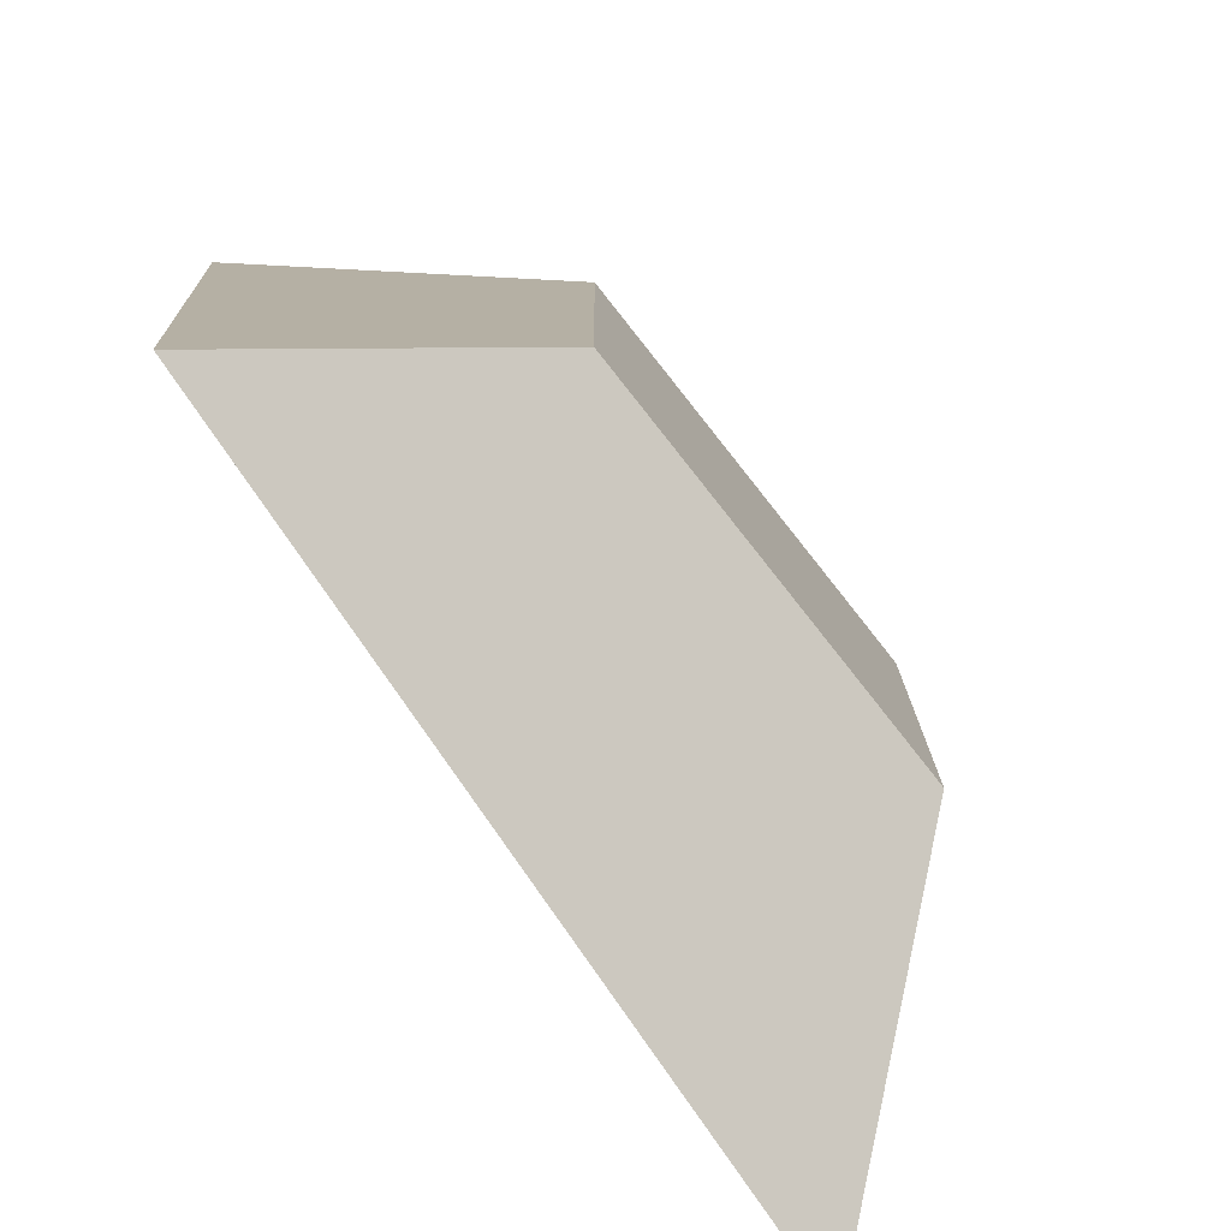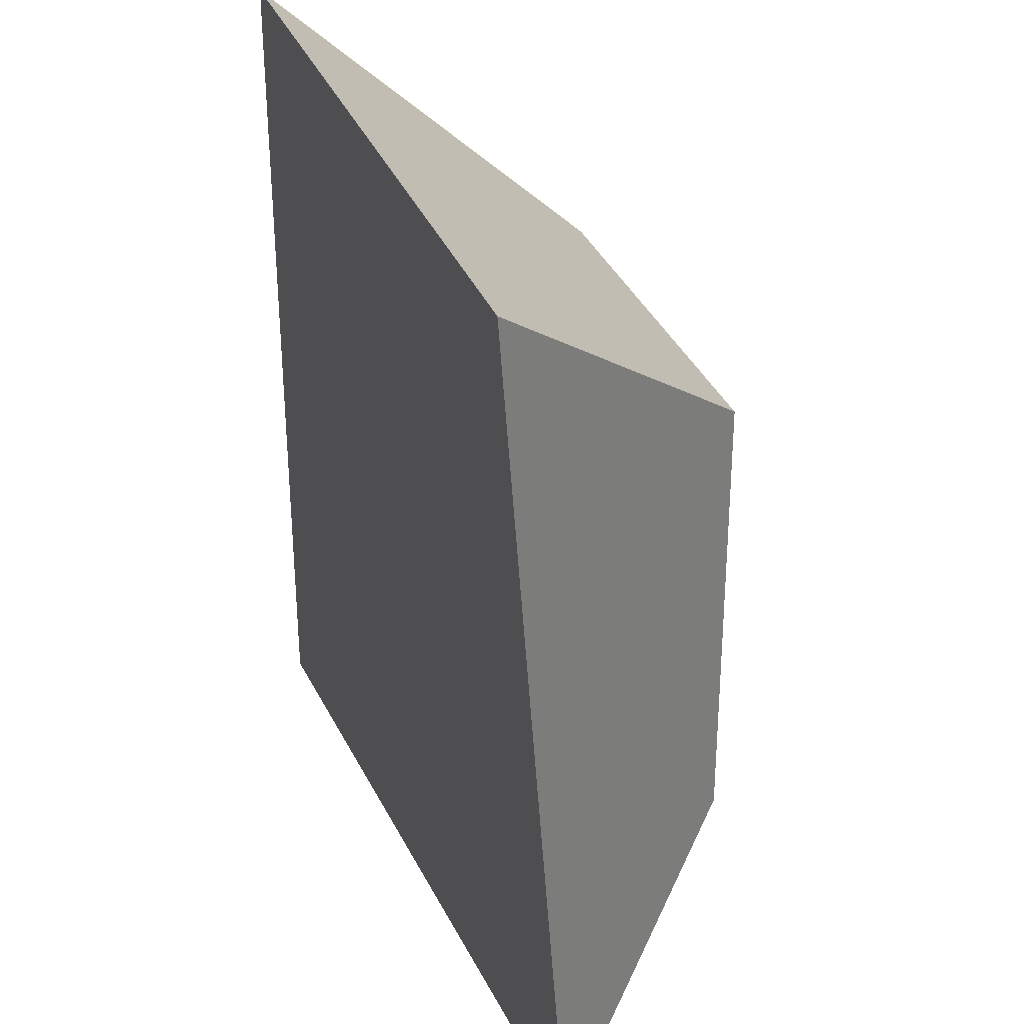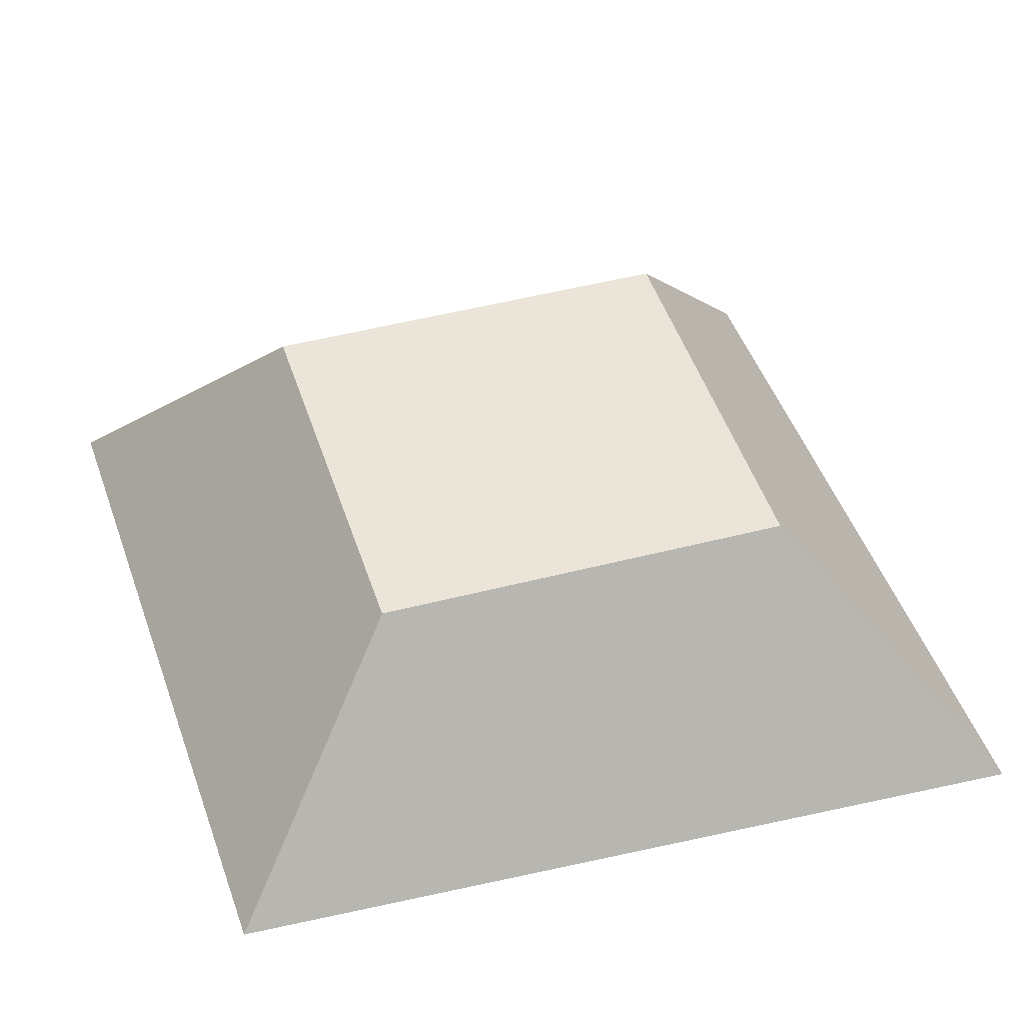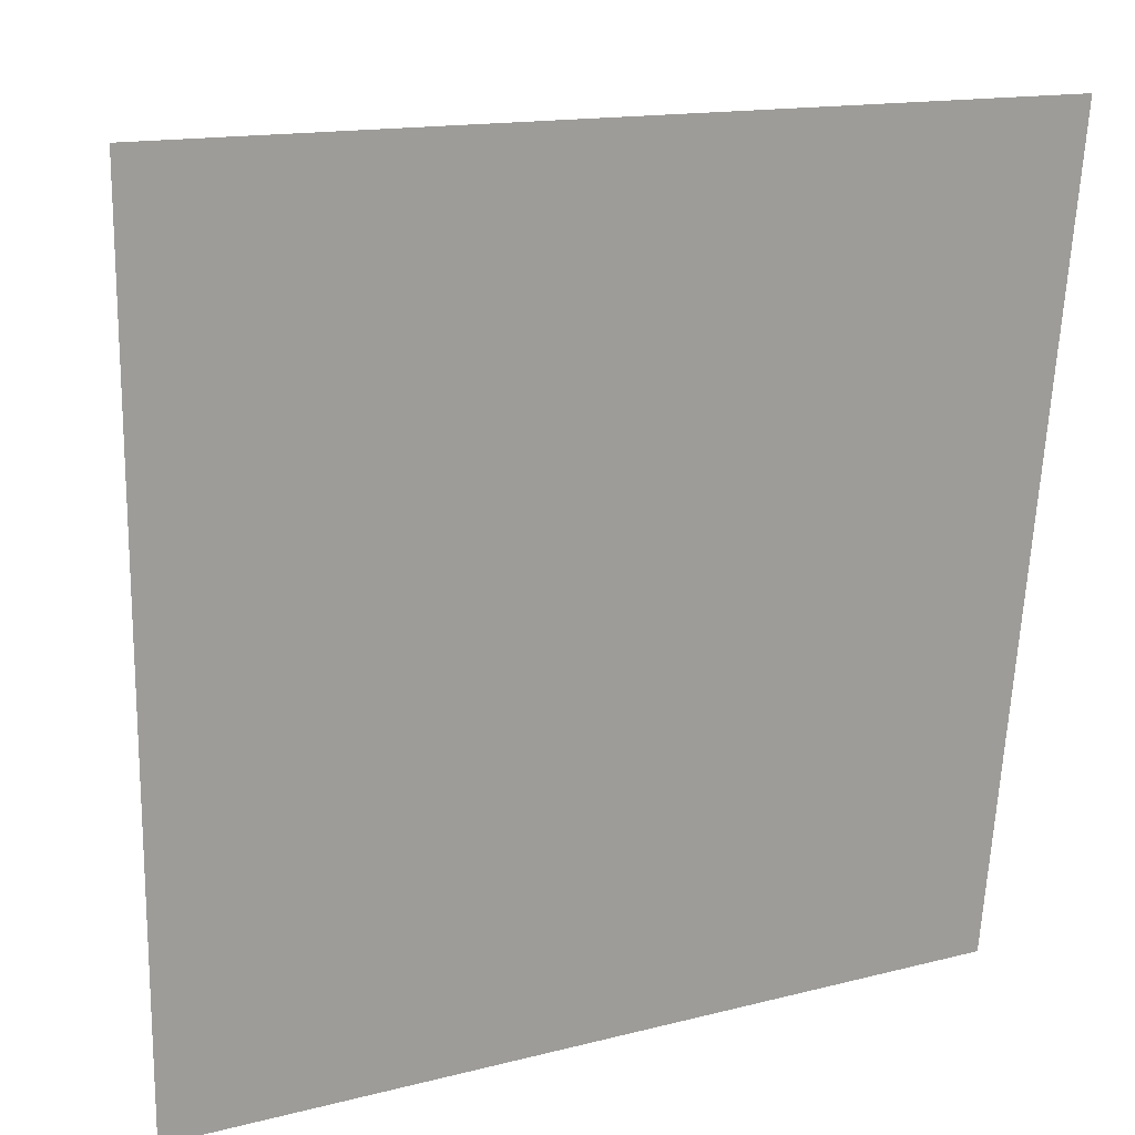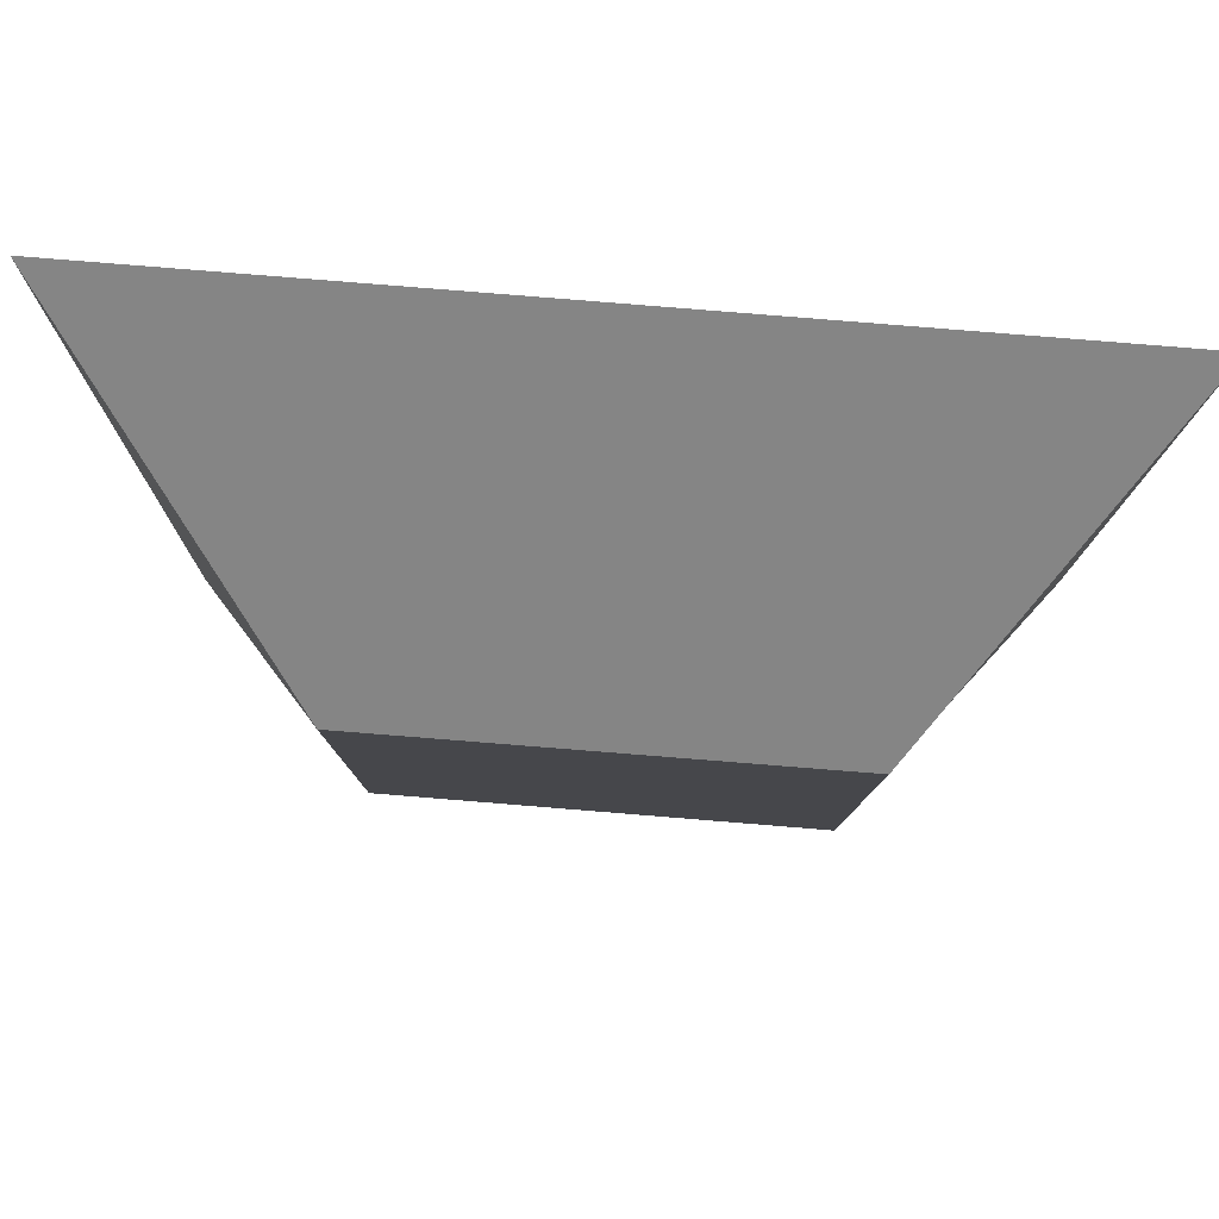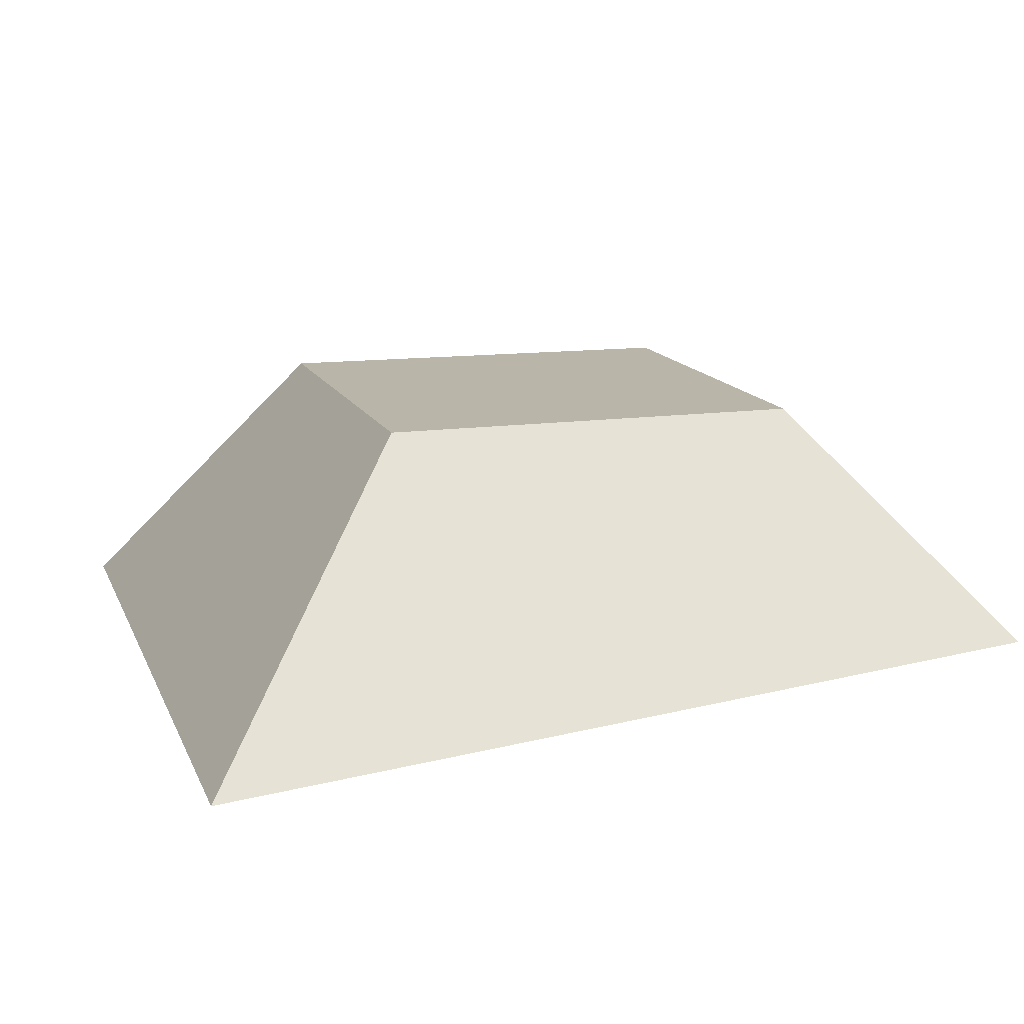
<metadata>
{"format":"obj","ext":"obj","renderer":"f3d","projection":"perspective","resolution":1024,"background":"white","views":[{"elev":-77.6,"azim":128.3,"up":"+Z"},{"elev":28.7,"azim":73.0,"up":"+Z"},{"elev":44.8,"azim":162.9,"up":"+Y"},{"elev":16.3,"azim":-23.7,"up":"+Z"},{"elev":79.9,"azim":-175.4,"up":"+Z"},{"elev":13.6,"azim":73.1,"up":"+Y"}]}
</metadata>
<code>
o Cube
v -4.029 -1.749 3.962
v -2.019 1 1.823
v -4.012 -1.685 -4.004
v -1.941 1 -2.333
v 4.286 -1.76 3.948
v 2.156 1 1.784
v 4.005 -1.071 -4.042
v 2.117 1 -2.313
f 1 2 4 3
f 3 4 8 7
f 7 8 6 5
f 5 6 2 1
f 3 7 5 1
f 8 4 2 6

</code>
